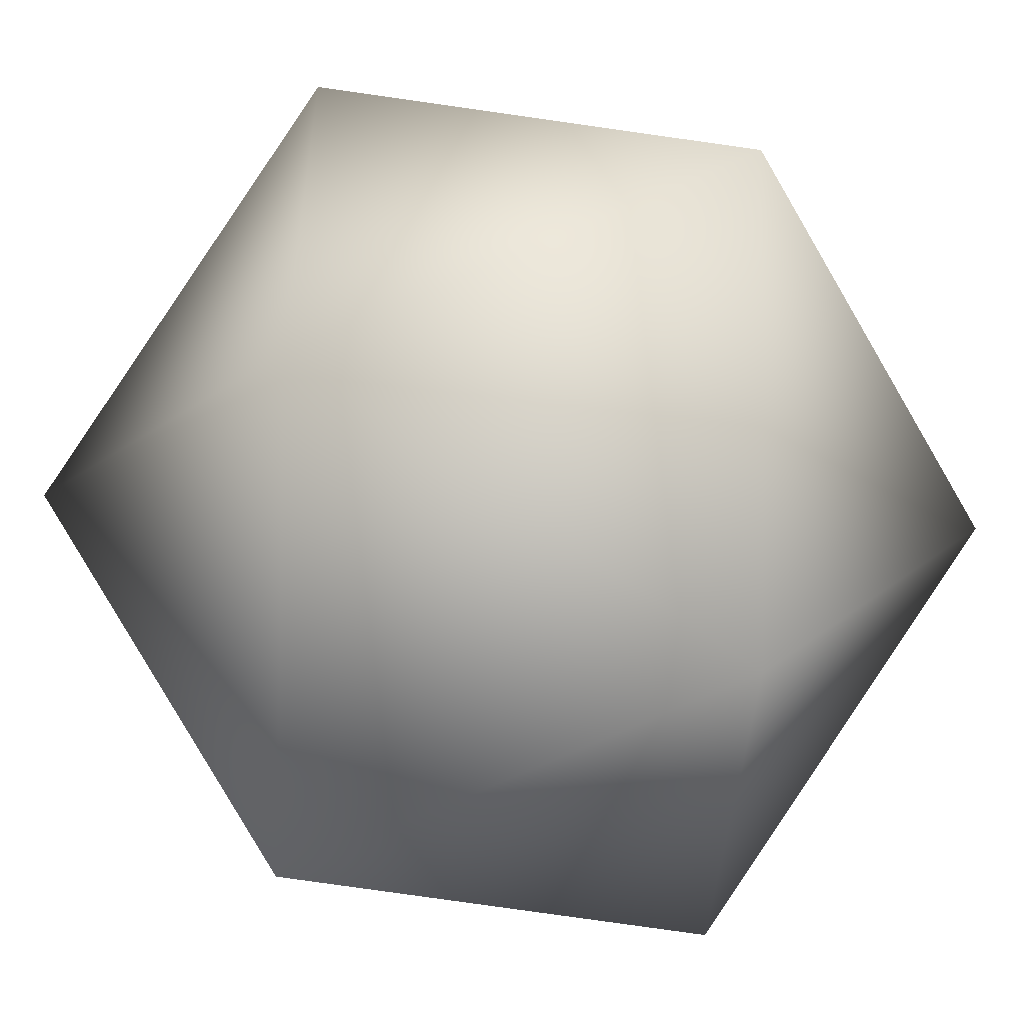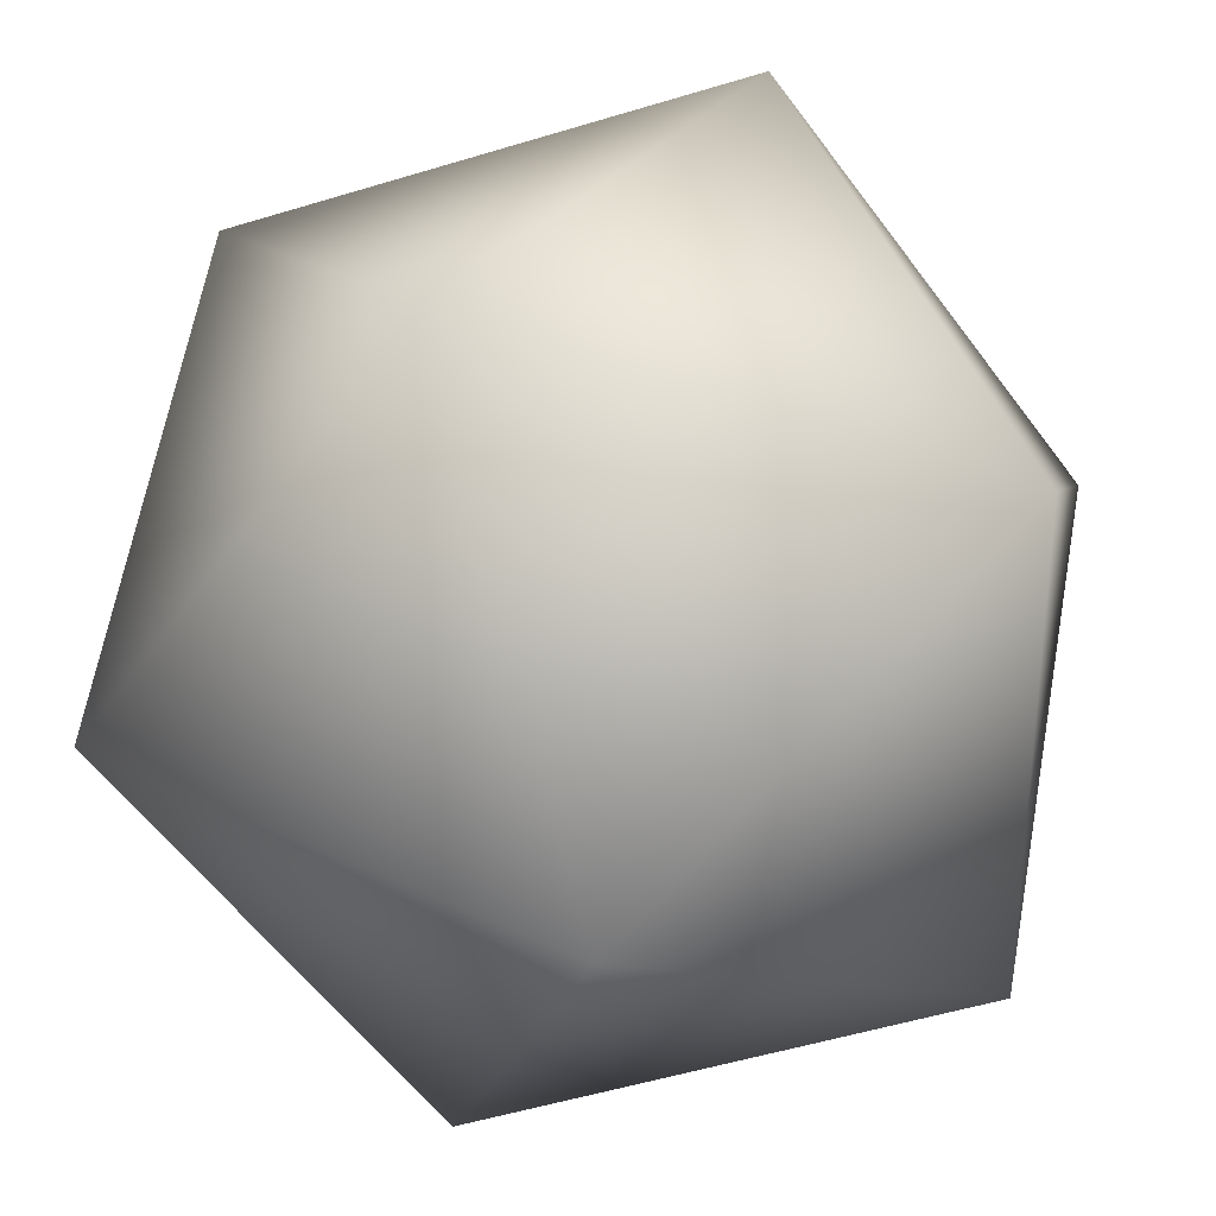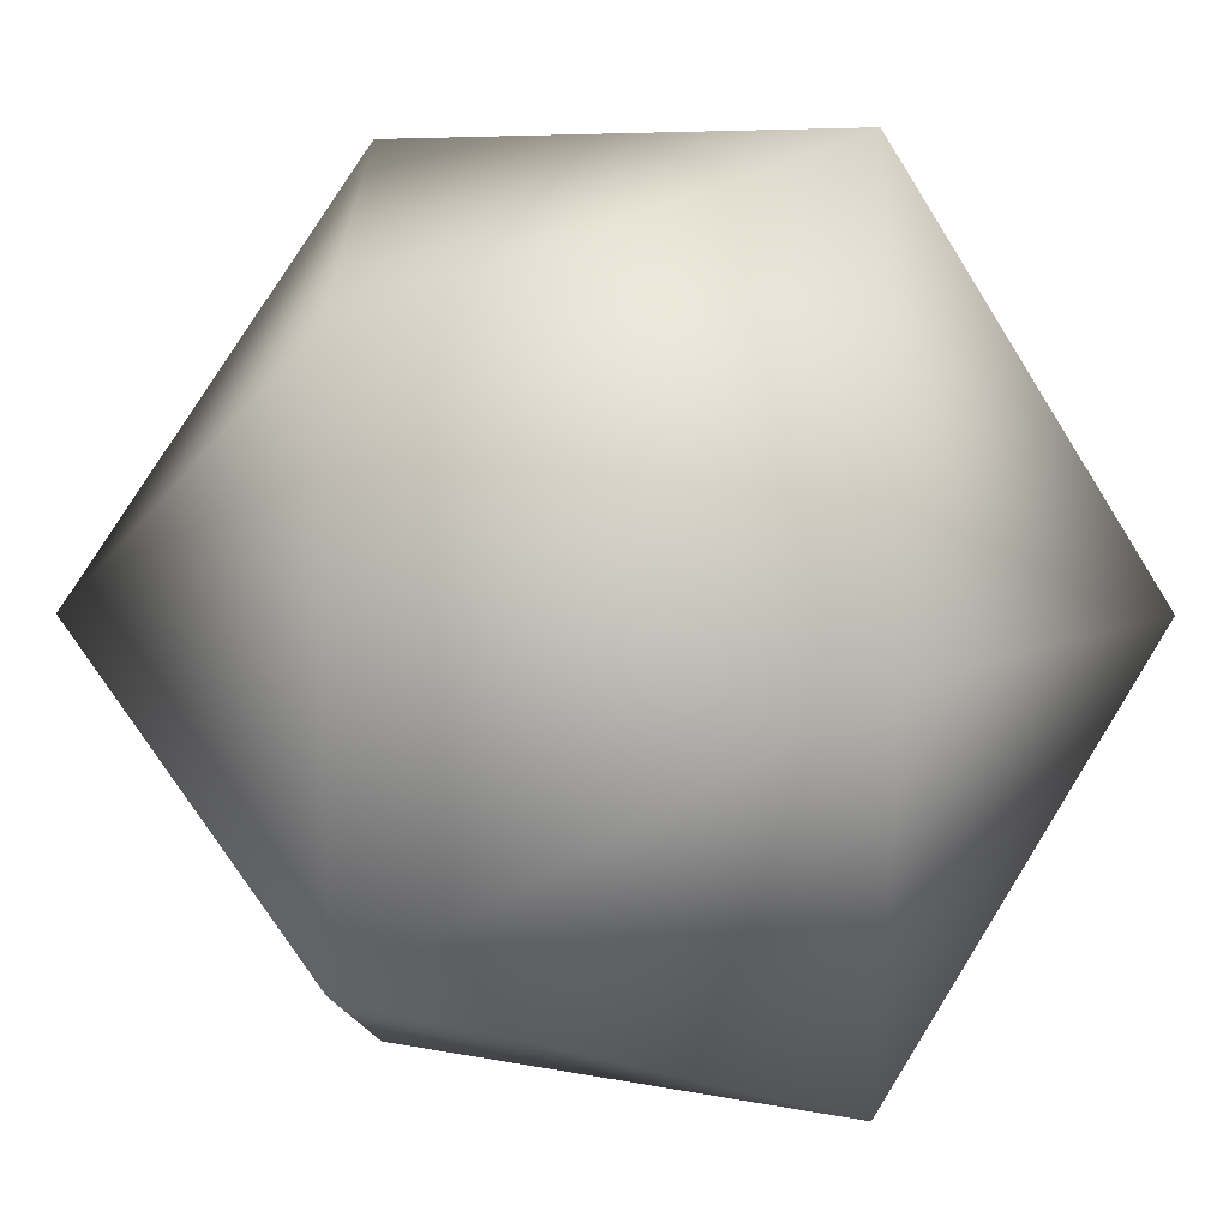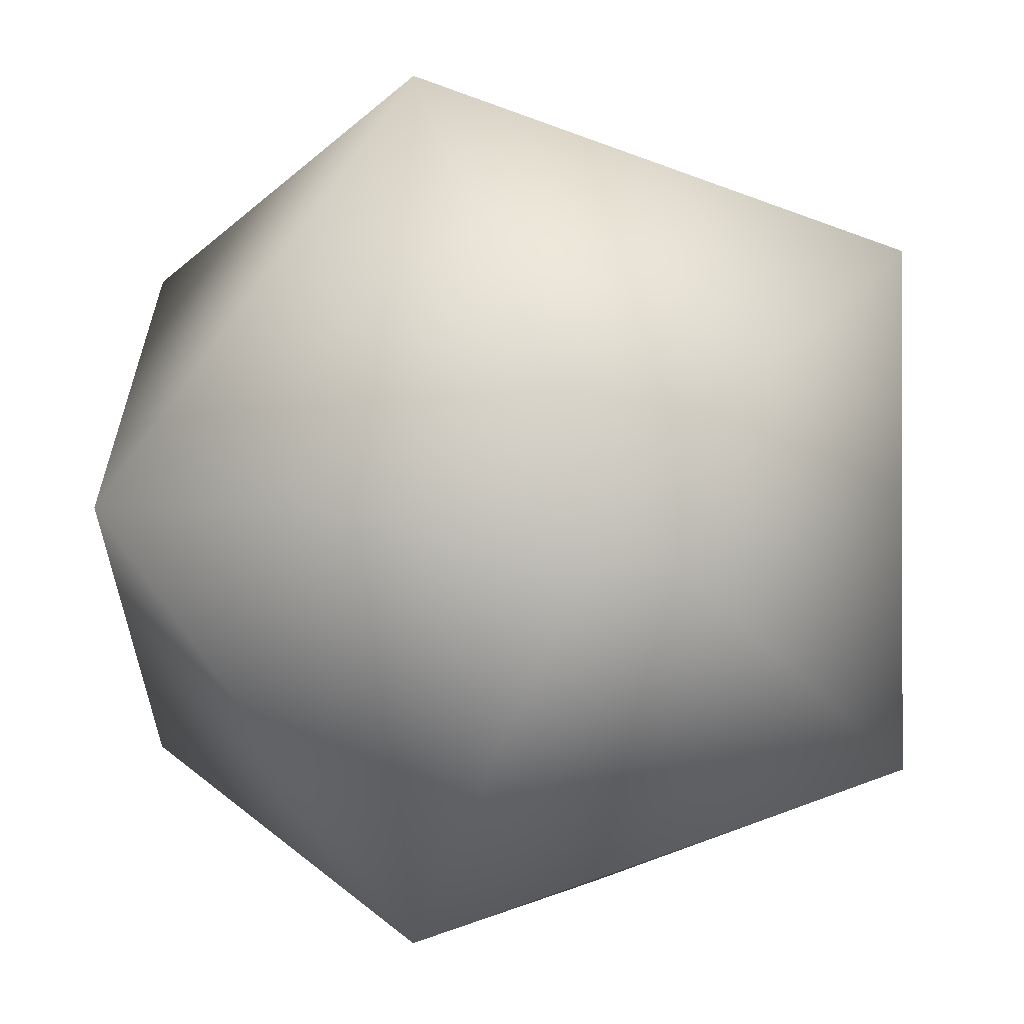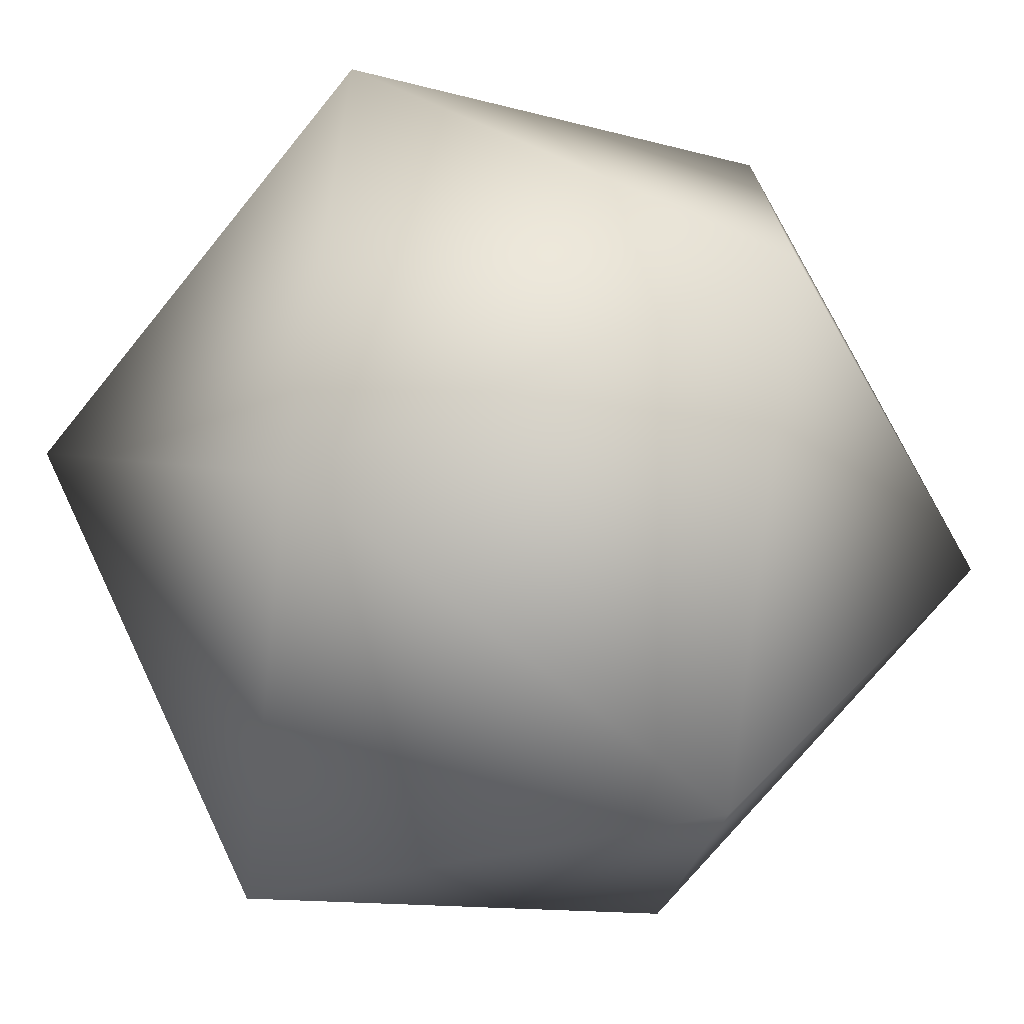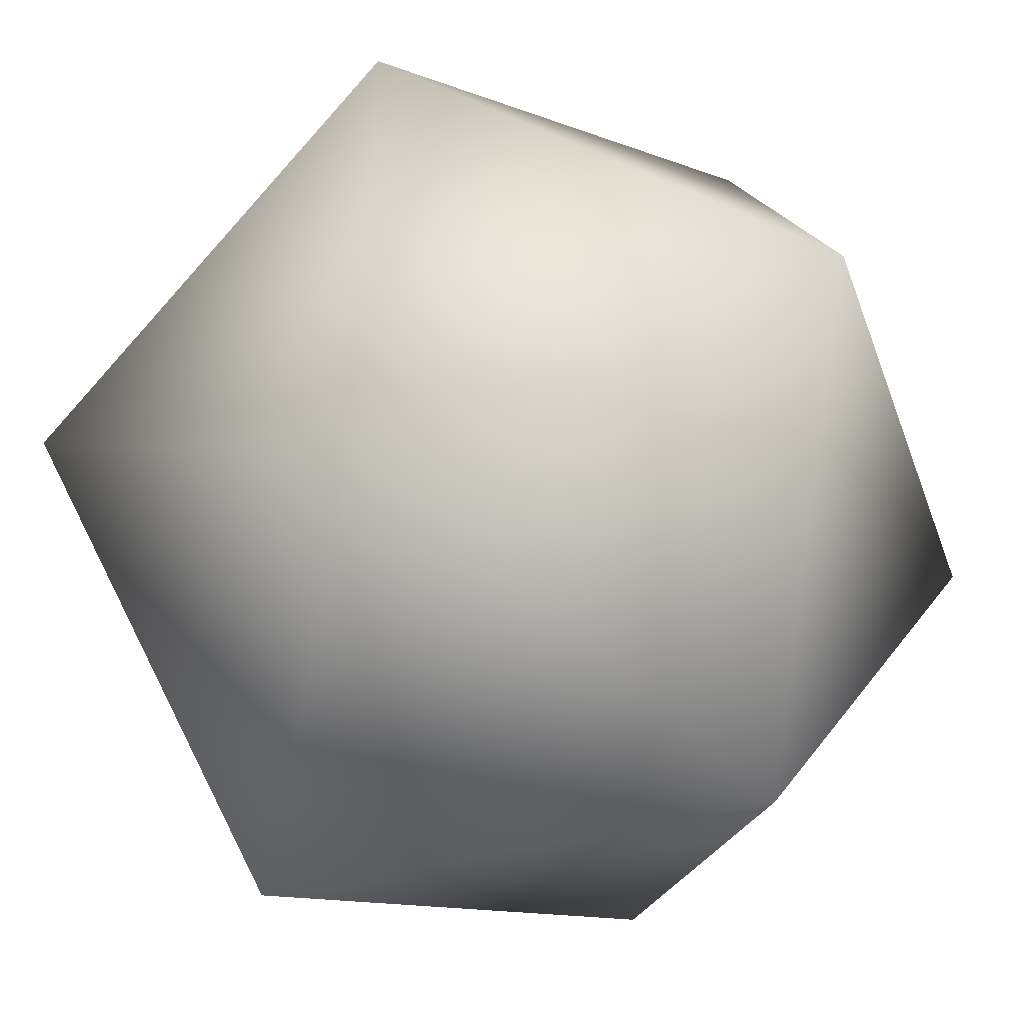
<metadata>
{"format":"obj","ext":"obj","renderer":"f3d","projection":"perspective","resolution":1024,"background":"white","views":[{"elev":-53.9,"azim":29.2,"up":"+Z"},{"elev":33.3,"azim":122.9,"up":"+Z"},{"elev":6.5,"azim":-147.6,"up":"+Z"},{"elev":-0.8,"azim":-158.4,"up":"+Y"},{"elev":-73.0,"azim":-129.2,"up":"+Y"},{"elev":-39.6,"azim":-161.3,"up":"+Z"}]}
</metadata>
<code>
v 0 0.8507 0.5257
v 0 0.8507 -0.5257
v 0 -0.8507 0.5257
v 0 -0.8507 -0.5257
v 0.8507 0.5257 0
v 0.8507 -0.5257 0
v -0.8507 0.5257 0
v -0.8507 -0.5257 0
v 0.5257 0 0.8507
v -0.5257 0 0.8507
v 0.5257 0 -0.8507
v -0.5257 0 -0.8507
f 2 1 5
f 1 2 7
f 3 4 6
f 4 3 8
f 5 6 11
f 6 5 9
f 7 8 10
f 8 7 12
f 9 10 3
f 10 9 1
f 11 12 2
f 12 11 4
f 1 9 5
f 1 7 10
f 2 5 11
f 2 12 7
f 3 6 9
f 3 10 8
f 4 11 6
f 4 8 12

</code>
